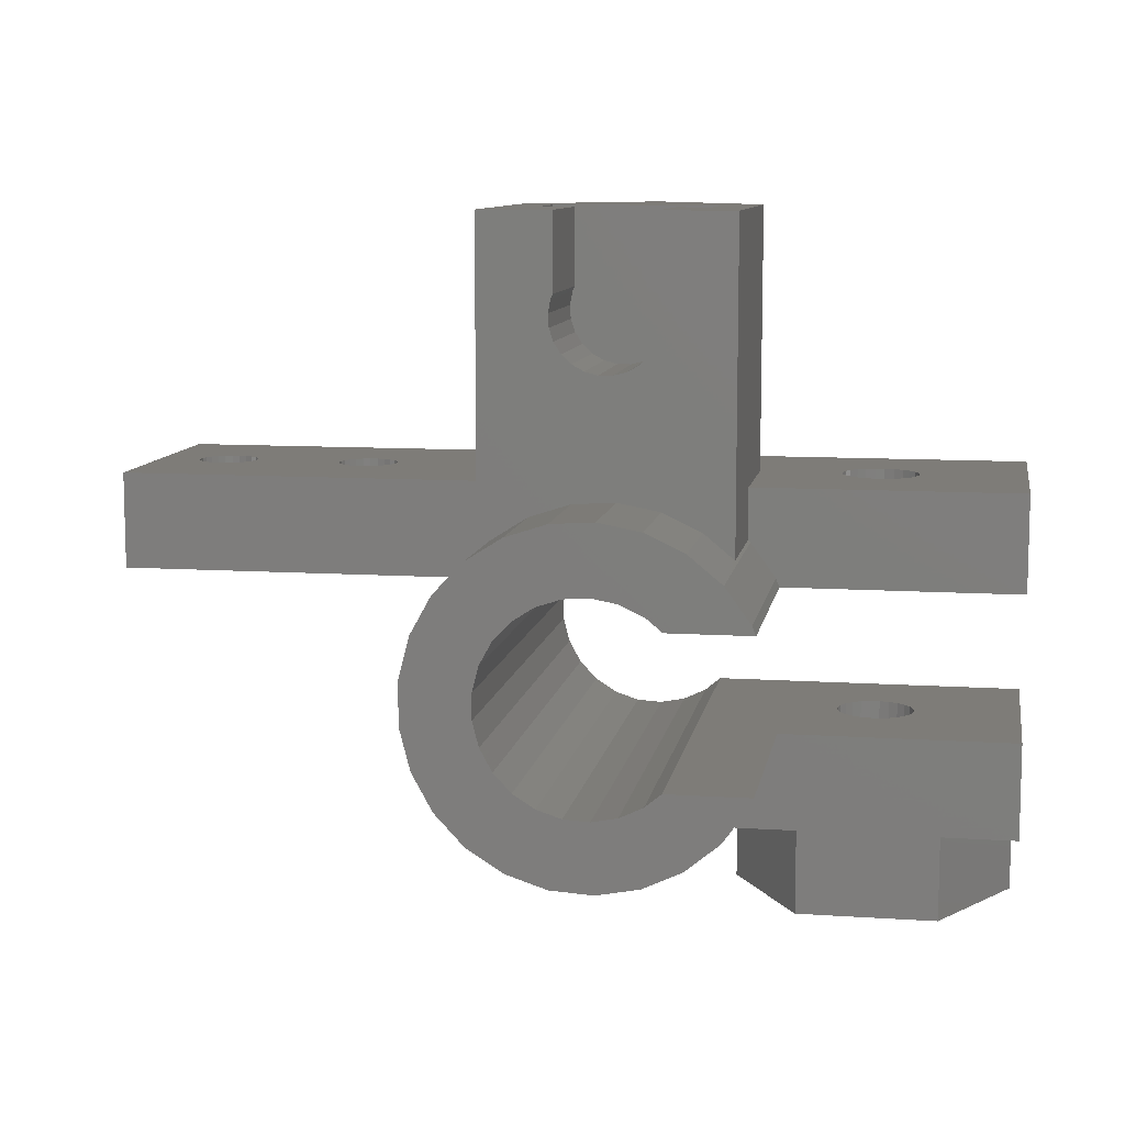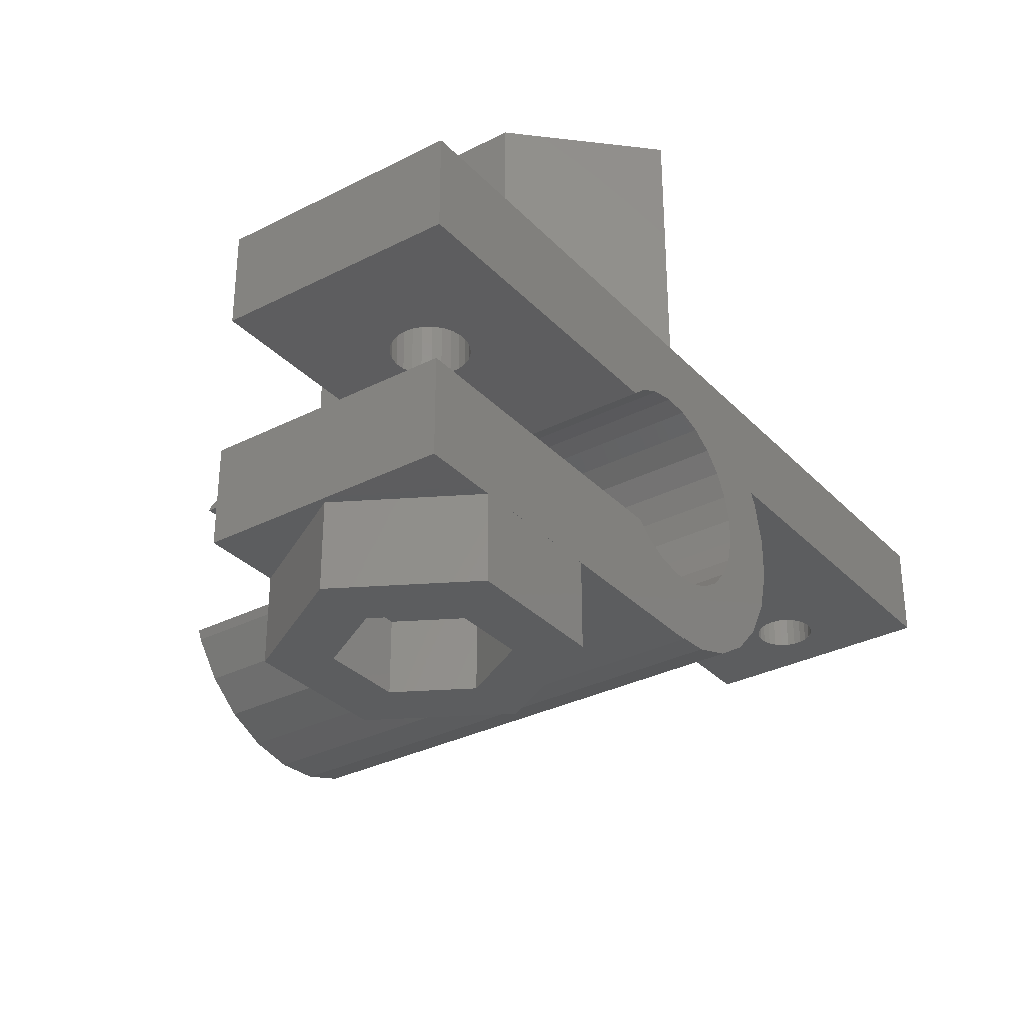
<metadata>
{"format":"stl","ext":"stl","renderer":"f3d","projection":"perspective","resolution":1024,"background":"white","views":[{"elev":9.7,"azim":9.8,"up":"+Y"},{"elev":-32.1,"azim":125.6,"up":"+Y"}]}
</metadata>
<code>
# stl→obj: 402 verts, 816 faces
v -6.945 -0.8773 1.074e-16
v -6.945 0.8773 20
v -6.945 0.8773 -1.074e-16
v -6.945 -0.8773 20
v -1.312 -6.876 20
v 0 -6.959 10
v 0.4395 -6.986 20
v -1.312 -6.876 8.421e-16
v 0 -6.959 8.522e-16
v 0.4395 -6.986 10
v -5 4.821 10
v -5.663 4.114 10
v -5 4.821 15
v -4.462 5.394 20
v -4.462 5.394 15
v -5.663 4.114 20
v 2.911 3 20
v 6.134 3.372 20
v 5.103 4.792 20
v 3.751 5.91 20
v 6.282 3 20
v 2.25 3.546 20
v 2.163 6.657 20
v 1.298 3.994 20
v 0.4395 6.986 20
v 0.2637 4.192 20
v -0.787 4.126 20
v -1.312 6.876 20
v -1.788 3.8 20
v -2.98 6.334 20
v -2.677 3.236 20
v -3.398 2.469 20
v -6.508 2.577 20
v -3.905 1.546 20
v 2.911 -3 20
v 6.134 -3.372 20
v 6.282 -3 20
v 5.103 -4.792 20
v 3.751 -5.91 20
v 2.25 -3.546 20
v 2.163 -6.657 20
v 1.298 -3.994 20
v 0.2637 -4.192 20
v -0.787 -4.126 20
v -1.788 -3.8 20
v -2.98 -6.334 20
v -2.677 -3.236 20
v -4.462 -5.394 20
v -3.398 -2.469 20
v -5.663 -4.114 20
v -3.905 -1.546 20
v -6.508 -2.577 20
v -4.167 -0.5264 20
v -4.167 0.5264 20
v 3.751 -5.91 10
v 5.103 -4.792 10
v -4.462 -5.394 6.605e-16
v -5.663 -4.114 5.039e-16
v -6.508 -2.577 3.156e-16
v -2.98 -6.334 7.757e-16
v 5.103 4.792 10
v 6.134 3.372 10
v 6.282 3 10
v -2.98 6.334 15
v -6.508 2.577 -3.156e-16
v 6.134 -3.372 10
v 6.282 -3 10
v 2.163 -6.657 10
v 16 -7 8.573e-16
v 2.911 -3 3.674e-16
v 16 -3 3.674e-16
v 2.25 -3.546 4.343e-16
v 0 -7 8.573e-16
v 1.298 -3.994 4.892e-16
v 0.2637 -4.192 5.133e-16
v -0.787 -4.126 5.052e-16
v -1.788 -3.8 4.654e-16
v -2.677 -3.236 3.963e-16
v -3.398 -2.469 3.023e-16
v -3.905 -1.546 1.893e-16
v 2.911 3 -3.674e-16
v 16 7 -8.573e-16
v 16 3 -3.674e-16
v 2.25 3.546 -4.343e-16
v 3.451e-31 7 -8.573e-16
v 1.298 3.994 -4.892e-16
v 0.2637 4.192 -5.133e-16
v -0.787 4.126 -5.052e-16
v -1.788 3.8 -4.654e-16
v -2.677 3.236 -3.963e-16
v -6.276 3 -3.674e-16
v -3.398 2.469 -3.023e-16
v -4.167 -0.5264 6.447e-17
v -4.167 0.5264 -6.447e-17
v -3.905 1.546 -1.893e-16
v -21 7 -8.573e-16
v -21 3 -3.674e-16
v 2.163 6.657 15
v 0.4395 6.986 15
v 5 4.877 15
v 5 4.877 10
v 3.751 5.91 15
v -1.312 6.876 15
v -6.276 3 10
v 0 -7 10
v 16 3 10
v 16 7 10
v 16 -7 10
v 16 -3 10
v -5 7 10
v -21 7 10
v -21 3 10
v 5 7 10
v -12.33 7 6.131
v -12.03 7 6.228
v -17.61 7 6.189
v -17.92 7 6.248
v -17.33 7 6.055
v -12.6 7 5.963
v -17.09 7 5.856
v -12.81 7 5.735
v -16.9 7 5.602
v -12.96 7 5.46
v -16.79 7 5.311
v -13.04 7 5.157
v -16.75 7 5
v -13.04 7 4.843
v -16.79 7 4.689
v -12.96 7 4.54
v -16.9 7 4.398
v -12.81 7 4.265
v -17.09 7 4.144
v -12.6 7 4.037
v -17.33 7 3.945
v -12.33 7 3.869
v -17.61 7 3.811
v -12.03 7 3.772
v -11.72 7 3.752
v -11.72 7 6.248
v -11.41 7 6.189
v -11.13 7 6.055
v -10.89 7 5.856
v -10.7 7 5.602
v -5 7 5
v -10.59 7 5.311
v -10.55 7 5
v -10.59 7 4.689
v -10.7 7 4.398
v -10.89 7 4.144
v -11.13 7 3.945
v -11.41 7 3.811
v -18.23 7 6.228
v -18.53 7 6.131
v -18.8 7 5.963
v -19.01 7 5.735
v -19.16 7 5.46
v -19.24 7 5.157
v -19.24 7 4.843
v -19.16 7 4.54
v -17.92 7 3.752
v -19.01 7 4.265
v -18.8 7 4.037
v -18.53 7 3.869
v -18.23 7 3.772
v 10.1 7 6.597
v 10.49 7 6.522
v 10.86 7 6.351
v 11.17 7 6.095
v 11.4 7 5.771
v 11.55 7 5.398
v 11.6 7 5
v 11.55 7 4.602
v 11.4 7 4.229
v 10.49 7 3.478
v 10.1 7 3.403
v 10.86 7 3.649
v 11.17 7 3.905
v 9.7 7 6.572
v 9.319 7 6.448
v 8.98 7 6.233
v 8.706 7 5.94
v 5 7 5
v 8.512 7 5.589
v 8.413 7 5.201
v 8.413 7 4.799
v 8.512 7 4.411
v 8.706 7 4.06
v 8.98 7 3.767
v 9.319 7 3.552
v 9.7 7 3.428
v 7.115 -7 9.997
v 4.23 -7 5
v 7.115 -7 0.003034
v 12.88 -7 0.003034
v 12.88 -7 9.997
v 15.77 -7 5
v -12.03 3 6.228
v -11.72 3 6.248
v -12.33 3 6.131
v -17.61 3 6.189
v -17.33 3 6.055
v -12.6 3 5.963
v -17.09 3 5.856
v -12.81 3 5.735
v -16.9 3 5.602
v -12.96 3 5.46
v -16.79 3 5.311
v -13.04 3 5.157
v -16.75 3 5
v -13.04 3 4.843
v -16.79 3 4.689
v -12.96 3 4.54
v -16.9 3 4.398
v -12.81 3 4.265
v -17.09 3 4.144
v -12.6 3 4.037
v -17.33 3 3.945
v -12.33 3 3.869
v -17.61 3 3.811
v -17.92 3 3.752
v -12.03 3 3.772
v -17.92 3 6.248
v -18.23 3 6.228
v -18.53 3 6.131
v -18.8 3 5.963
v -19.01 3 5.735
v -19.16 3 5.46
v -19.24 3 5.157
v -19.24 3 4.843
v -18.23 3 3.772
v -18.53 3 3.869
v -18.8 3 4.037
v -19.01 3 4.265
v -19.16 3 4.54
v -11.41 3 6.189
v -11.13 3 6.055
v -10.89 3 5.856
v -10.7 3 5.602
v -10.59 3 5.311
v -10.55 3 5
v -10.59 3 4.689
v -10.7 3 4.398
v -10.89 3 4.144
v -11.72 3 3.752
v -11.13 3 3.945
v -11.41 3 3.811
v 15.77 -10.5 5
v 12.88 -10.5 0.003034
v 7.115 -10.5 9.997
v 8.375 -10.5 7.815
v 12.88 -10.5 9.997
v 4.23 -10.5 5
v 6.75 -10.5 5
v 8.375 -10.5 2.185
v 7.115 -10.5 0.003034
v 11.62 -10.5 2.185
v 11.62 -10.5 7.815
v 13.25 -10.5 5
v 10.1 -3 6.597
v 10.49 -3 6.522
v 10.86 -3 6.351
v 11.17 -3 6.095
v 11.4 -3 5.771
v 11.55 -3 5.398
v 11.6 -3 5
v 11.55 -3 4.602
v 11.4 -3 4.229
v 10.49 -3 3.478
v 10.1 -3 3.403
v 10.86 -3 3.649
v 11.17 -3 3.905
v 9.7 -3 6.572
v 9.319 -3 6.448
v 8.98 -3 6.233
v 8.706 -3 5.94
v 8.512 -3 5.589
v 8.413 -3 5.201
v 8.413 -3 4.799
v 8.512 -3 4.411
v 9.7 -3 3.428
v 8.706 -3 4.06
v 8.98 -3 3.767
v 9.319 -3 3.552
v 10.1 3 6.597
v 9.7 3 6.572
v 9.319 3 6.448
v 8.98 3 6.233
v 8.706 3 5.94
v 8.512 3 5.589
v 8.413 3 5.201
v 8.413 3 4.799
v 9.7 3 3.428
v 10.1 3 3.403
v 9.319 3 3.552
v 8.98 3 3.767
v 8.706 3 4.06
v 8.512 3 4.411
v 10.49 3 6.522
v 10.86 3 6.351
v 11.17 3 6.095
v 11.4 3 5.771
v 11.55 3 5.398
v 11.6 3 5
v 11.55 3 4.602
v 11.4 3 4.229
v 11.17 3 3.905
v 10.86 3 3.649
v 10.49 3 3.478
v 11.55 -7.5 4.602
v 11.6 -7.5 5
v 11.4 -7.5 4.229
v 8.413 -7.5 5.201
v 8.413 -7.5 4.799
v 10.49 -7.5 6.522
v 10.86 -7.5 6.351
v 11.17 -7.5 3.905
v 10.86 -7.5 3.649
v 9.7 -7.5 3.428
v 9.319 -7.5 3.552
v 11.17 -7.5 6.095
v 10.49 -7.5 3.478
v 8.512 -7.5 4.411
v 8.706 -7.5 4.06
v 10.1 -7.5 6.597
v 10.1 -7.5 3.403
v 8.98 -7.5 3.767
v 8.98 -7.5 6.233
v 8.706 -7.5 5.94
v 8.512 -7.5 5.589
v 11.55 -7.5 5.398
v 11.4 -7.5 5.771
v 9.7 -7.5 6.572
v 9.319 -7.5 6.448
v 13.25 -7.5 5
v 11.62 -7.5 2.185
v 8.375 -7.5 2.185
v 8.375 -7.5 7.815
v 11.62 -7.5 7.815
v 6.75 -7.5 5
v 2.442e-15 18 -2.204e-15
v 5 18 5
v -5 18 5
v 5 18 15
v 3.464 18 10
v 2 18 15
v 3.464 18 6.7
v -3.464 18 6.7
v 2 18 10
v -3.464 18 10
v -2 18 15
v -2 18 10
v -5 18 15
v -2 14.88 15
v -2.092 14.68 15
v -2.196 14.14 15
v 2.161 13.59 15
v 2.196 14.14 15
v 2.092 14.68 15
v 2 14.88 15
v 1.991 13.06 15
v 1.695 12.6 15
v 1.293 12.22 15
v 0.8099 11.95 15
v 0.2757 11.82 15
v -0.2757 11.82 15
v -0.8099 11.95 15
v -1.293 12.22 15
v -1.695 12.6 15
v -1.991 13.06 15
v -2.161 13.59 15
v 3.464 16.2 6.7
v 3.637 16.1 10
v 3.464 16.2 10
v 3.637 16.1 6.7
v 3.637 11.9 6.7
v 6.217e-16 9.8 10
v 3.637 11.9 10
v 6.217e-16 9.8 6.7
v -3.464 16.2 6.7
v -3.637 11.9 6.7
v -3.637 16.1 6.7
v -3.464 16.2 10
v -3.637 16.1 10
v 2.196 14.14 10
v 2.092 14.68 10
v 2.161 13.59 10
v 1.991 13.06 10
v 1.695 12.6 10
v 1.293 12.22 10
v 0.8099 11.95 10
v 0.2757 11.82 10
v -0.2757 11.82 10
v -0.8099 11.95 10
v -1.293 12.22 10
v -3.637 11.9 10
v -1.695 12.6 10
v -2.196 14.14 10
v -2.161 13.59 10
v -1.991 13.06 10
v 2 14.88 10
v -2 14.88 10
v -2.092 14.68 10
f 1 2 3
f 2 1 4
f 5 6 7
f 8 6 5
f 6 8 9
f 7 6 10
f 11 12 13
f 13 14 15
f 16 13 12
f 13 16 14
f 17 18 19
f 17 19 20
f 18 17 21
f 20 22 17
f 23 22 20
f 23 24 22
f 25 24 23
f 25 26 24
f 25 27 26
f 28 27 25
f 28 29 27
f 30 29 28
f 29 30 31
f 14 31 30
f 31 14 32
f 16 32 14
f 33 34 16
f 32 16 34
f 35 36 37
f 36 35 38
f 38 35 39
f 40 39 35
f 40 41 39
f 42 41 40
f 42 7 41
f 43 7 42
f 44 7 43
f 44 5 7
f 45 5 44
f 46 45 47
f 45 46 5
f 48 47 49
f 50 49 51
f 52 51 53
f 47 48 46
f 34 33 54
f 2 54 33
f 49 50 48
f 54 2 53
f 51 52 50
f 4 53 2
f 53 4 52
f 55 38 39
f 38 55 56
f 57 50 58
f 50 57 48
f 58 52 59
f 52 58 50
f 46 8 5
f 8 46 60
f 18 61 19
f 61 18 62
f 21 62 18
f 62 21 63
f 64 14 30
f 14 64 15
f 3 33 65
f 33 3 2
f 38 66 36
f 66 38 56
f 36 67 37
f 67 36 66
f 10 41 7
f 41 10 68
f 68 39 41
f 39 68 55
f 59 4 1
f 4 59 52
f 69 70 71
f 69 72 70
f 73 72 69
f 9 72 73
f 72 9 74
f 74 9 75
f 9 76 75
f 8 76 9
f 8 77 76
f 60 77 8
f 77 60 78
f 57 78 60
f 78 57 79
f 58 79 57
f 59 80 58
f 79 58 80
f 81 82 83
f 84 82 81
f 85 84 86
f 85 86 87
f 84 85 82
f 88 85 87
f 89 85 88
f 90 85 89
f 91 90 92
f 80 59 93
f 1 93 59
f 93 1 94
f 91 92 95
f 90 91 85
f 96 91 97
f 91 96 85
f 3 94 1
f 94 3 95
f 65 95 3
f 95 65 91
f 48 60 46
f 60 48 57
f 98 25 23
f 25 98 99
f 19 100 20
f 61 100 19
f 100 61 101
f 20 100 102
f 103 30 28
f 30 103 64
f 91 65 104
f 104 16 12
f 104 33 16
f 33 104 65
f 102 23 20
f 23 102 98
f 99 28 25
f 28 99 103
f 73 6 9
f 6 73 105
f 106 82 107
f 82 106 83
f 108 71 109
f 71 108 69
f 110 12 11
f 110 104 12
f 111 104 110
f 104 111 112
f 107 63 106
f 107 62 63
f 113 62 107
f 62 113 61
f 61 113 101
f 67 108 109
f 66 108 67
f 56 108 66
f 55 108 56
f 68 108 55
f 10 108 68
f 10 105 108
f 105 10 6
f 114 111 115
f 111 116 117
f 111 114 116
f 114 118 116
f 119 118 114
f 119 120 118
f 121 120 119
f 121 122 120
f 123 122 121
f 123 124 122
f 125 124 123
f 125 126 124
f 127 126 125
f 127 128 126
f 129 128 127
f 129 130 128
f 131 130 129
f 131 132 130
f 133 132 131
f 133 134 132
f 135 134 133
f 135 136 134
f 96 135 137
f 96 137 138
f 135 96 136
f 115 110 139
f 110 140 139
f 110 141 140
f 110 142 141
f 110 143 142
f 144 143 110
f 143 144 145
f 144 146 145
f 144 147 146
f 144 148 147
f 144 149 148
f 144 150 149
f 85 150 144
f 150 85 151
f 96 138 85
f 151 85 138
f 110 115 111
f 152 111 117
f 153 111 152
f 154 111 153
f 155 111 154
f 156 111 155
f 157 111 156
f 158 111 157
f 96 158 159
f 136 96 160
f 158 96 111
f 161 96 159
f 162 96 161
f 163 96 162
f 164 96 163
f 160 96 164
f 107 165 113
f 107 166 165
f 107 167 166
f 107 168 167
f 107 169 168
f 107 170 169
f 107 171 170
f 82 171 107
f 171 82 172
f 172 82 173
f 174 82 175
f 176 82 174
f 177 82 176
f 173 82 177
f 178 113 165
f 179 113 178
f 180 113 179
f 181 113 180
f 182 181 183
f 182 183 184
f 181 182 113
f 185 182 184
f 186 182 185
f 187 182 186
f 188 182 187
f 85 188 189
f 82 190 175
f 85 190 82
f 190 85 189
f 188 85 182
f 105 191 108
f 105 192 191
f 73 192 105
f 193 73 194
f 192 73 193
f 195 108 191
f 196 108 195
f 196 69 108
f 194 69 196
f 69 194 73
f 97 111 96
f 111 97 112
f 104 197 198
f 199 112 200
f 112 199 197
f 201 199 200
f 201 202 199
f 203 202 201
f 203 204 202
f 205 204 203
f 205 206 204
f 207 206 205
f 207 208 206
f 209 208 207
f 209 210 208
f 211 210 209
f 211 212 210
f 213 212 211
f 213 214 212
f 215 214 213
f 215 216 214
f 217 216 215
f 217 218 216
f 219 218 217
f 97 218 219
f 97 219 220
f 218 97 221
f 200 112 222
f 112 223 222
f 112 224 223
f 112 225 224
f 112 226 225
f 112 227 226
f 112 228 227
f 112 229 228
f 97 229 112
f 91 221 97
f 230 97 220
f 231 97 230
f 232 97 231
f 233 97 232
f 234 97 233
f 229 97 234
f 197 104 112
f 235 104 198
f 236 104 235
f 237 104 236
f 238 104 237
f 239 104 238
f 240 104 239
f 91 240 241
f 91 241 242
f 91 242 243
f 221 91 244
f 240 91 104
f 245 91 243
f 246 91 245
f 244 91 246
f 247 194 196
f 194 247 248
f 249 250 251
f 252 250 249
f 252 253 250
f 252 254 253
f 254 255 256
f 255 254 252
f 257 251 250
f 258 251 257
f 258 247 251
f 256 247 258
f 256 248 247
f 248 256 255
f 255 194 248
f 194 255 193
f 191 251 195
f 251 191 249
f 255 192 193
f 192 255 252
f 252 191 192
f 191 252 249
f 251 196 195
f 196 251 247
f 109 259 67
f 109 260 259
f 109 261 260
f 109 262 261
f 109 263 262
f 109 264 263
f 109 265 264
f 71 265 109
f 265 71 266
f 266 71 267
f 268 71 269
f 270 71 268
f 271 71 270
f 267 71 271
f 67 35 37
f 272 67 259
f 273 67 272
f 274 67 273
f 275 67 274
f 276 67 275
f 277 67 276
f 70 277 278
f 70 278 279
f 71 280 269
f 70 280 71
f 67 70 35
f 277 70 67
f 281 70 279
f 282 70 281
f 283 70 282
f 280 70 283
f 17 63 21
f 63 284 106
f 63 285 284
f 63 286 285
f 63 287 286
f 63 288 287
f 63 289 288
f 63 290 289
f 81 290 63
f 290 81 291
f 292 81 293
f 294 81 292
f 295 81 294
f 296 81 295
f 297 81 296
f 291 81 297
f 81 63 17
f 298 106 284
f 299 106 298
f 300 106 299
f 301 106 300
f 302 106 301
f 303 106 302
f 83 303 304
f 83 304 305
f 83 305 306
f 83 293 81
f 303 83 106
f 307 83 306
f 308 83 307
f 293 83 308
f 53 94 54
f 94 53 93
f 42 75 43
f 75 42 74
f 40 74 42
f 74 40 72
f 77 47 45
f 47 77 78
f 51 93 53
f 93 51 80
f 47 79 49
f 79 47 78
f 35 72 40
f 72 35 70
f 75 44 43
f 44 75 76
f 49 80 51
f 80 49 79
f 76 45 44
f 45 76 77
f 90 29 31
f 29 90 89
f 32 90 31
f 90 32 92
f 24 84 22
f 84 24 86
f 22 81 17
f 81 22 84
f 54 95 34
f 95 54 94
f 89 27 29
f 27 89 88
f 26 86 24
f 86 26 87
f 34 92 32
f 92 34 95
f 88 26 27
f 26 88 87
f 304 171 172
f 171 304 303
f 309 265 266
f 265 309 310
f 305 172 173
f 172 305 304
f 311 266 267
f 266 311 309
f 290 185 184
f 185 290 291
f 312 278 277
f 278 312 313
f 298 167 299
f 167 298 166
f 314 261 315
f 261 314 260
f 176 306 177
f 306 176 307
f 270 316 271
f 316 270 317
f 189 292 190
f 292 189 294
f 283 318 280
f 318 283 319
f 299 168 300
f 168 299 167
f 315 262 320
f 262 315 261
f 306 173 177
f 173 306 305
f 316 267 271
f 267 316 311
f 174 307 176
f 307 174 308
f 268 317 270
f 317 268 321
f 297 187 186
f 187 297 296
f 322 281 279
f 281 322 323
f 284 166 298
f 166 284 165
f 324 260 314
f 260 324 259
f 175 308 174
f 308 175 293
f 269 321 268
f 321 269 325
f 190 293 175
f 293 190 292
f 280 325 269
f 325 280 318
f 291 186 185
f 186 291 297
f 313 279 278
f 279 313 322
f 188 294 189
f 294 188 295
f 282 319 283
f 319 282 326
f 296 188 187
f 188 296 295
f 323 282 281
f 282 323 326
f 287 181 180
f 181 287 288
f 327 275 274
f 275 327 328
f 288 183 181
f 183 288 289
f 328 276 275
f 276 328 329
f 289 184 183
f 184 289 290
f 329 277 276
f 277 329 312
f 302 169 170
f 169 302 301
f 330 263 264
f 263 330 331
f 303 170 171
f 170 303 302
f 310 264 265
f 264 310 330
f 285 165 284
f 165 285 178
f 332 259 324
f 259 332 272
f 301 168 169
f 168 301 300
f 331 262 263
f 262 331 320
f 287 179 286
f 179 287 180
f 327 273 333
f 273 327 274
f 286 178 285
f 178 286 179
f 333 272 332
f 272 333 273
f 256 334 335
f 334 256 258
f 336 256 335
f 256 336 254
f 337 324 338
f 337 332 324
f 337 333 332
f 337 327 333
f 337 328 327
f 339 328 337
f 328 339 329
f 329 339 312
f 339 313 312
f 339 322 313
f 339 323 322
f 336 323 339
f 323 336 326
f 318 336 325
f 319 336 318
f 326 336 319
f 314 338 324
f 315 338 314
f 320 338 315
f 331 338 320
f 334 331 330
f 334 330 310
f 331 334 338
f 309 334 310
f 311 334 309
f 335 311 316
f 335 316 317
f 335 325 336
f 325 335 321
f 321 335 317
f 311 335 334
f 250 338 257
f 338 250 337
f 258 338 334
f 338 258 257
f 253 336 339
f 336 253 254
f 250 339 337
f 339 250 253
f 241 146 147
f 146 241 240
f 242 147 148
f 147 242 241
f 208 127 125
f 127 208 210
f 137 244 138
f 244 137 221
f 150 243 149
f 243 150 245
f 214 133 131
f 133 214 216
f 133 218 135
f 218 133 216
f 238 142 143
f 142 238 237
f 198 140 235
f 140 198 139
f 206 125 123
f 125 206 208
f 138 246 151
f 246 138 244
f 151 245 150
f 245 151 246
f 212 131 129
f 131 212 214
f 135 221 137
f 221 135 218
f 202 114 199
f 114 202 119
f 197 139 198
f 139 197 115
f 243 148 149
f 148 243 242
f 210 129 127
f 129 210 212
f 236 142 237
f 142 236 141
f 199 115 197
f 115 199 114
f 204 123 121
f 123 204 206
f 202 121 119
f 121 202 204
f 235 141 236
f 141 235 140
f 239 143 145
f 143 239 238
f 240 145 146
f 145 240 239
f 211 126 128
f 126 211 209
f 213 128 130
f 128 213 211
f 164 220 160
f 220 164 230
f 134 215 132
f 215 134 217
f 233 162 161
f 162 233 232
f 162 231 163
f 231 162 232
f 222 116 200
f 116 222 117
f 227 157 156
f 157 227 228
f 160 219 136
f 219 160 220
f 136 217 134
f 217 136 219
f 234 161 159
f 161 234 233
f 163 230 164
f 230 163 231
f 207 122 124
f 122 207 205
f 209 124 126
f 124 209 207
f 225 153 224
f 153 225 154
f 223 117 222
f 117 223 152
f 215 130 132
f 130 215 213
f 229 159 158
f 159 229 234
f 228 158 157
f 158 228 229
f 200 118 201
f 118 200 116
f 201 120 203
f 120 201 118
f 205 120 122
f 120 205 203
f 224 152 223
f 152 224 153
f 226 156 155
f 156 226 227
f 225 155 154
f 155 225 226
f 182 340 341
f 340 182 85
f 340 342 341
f 85 342 340
f 342 85 144
f 343 344 345
f 341 344 343
f 346 341 347
f 344 341 346
f 345 344 348
f 349 350 351
f 350 349 352
f 342 349 347
f 349 342 352
f 342 347 341
f 343 113 341
f 100 113 343
f 113 100 101
f 341 113 182
f 352 353 350
f 353 352 354
f 354 352 355
f 15 355 352
f 355 15 64
f 15 352 13
f 356 100 343
f 356 343 357
f 343 358 357
f 359 343 345
f 343 359 358
f 100 356 102
f 360 102 356
f 361 102 360
f 102 361 98
f 362 98 361
f 363 98 362
f 363 99 98
f 364 99 363
f 365 99 364
f 103 365 366
f 103 366 367
f 365 103 99
f 64 367 368
f 64 368 369
f 64 369 370
f 367 64 103
f 64 370 355
f 110 342 144
f 342 110 352
f 13 110 11
f 110 13 352
f 371 372 373
f 372 371 374
f 375 376 377
f 376 375 378
f 375 372 374
f 372 375 377
f 379 371 346
f 379 346 347
f 371 379 378
f 380 379 381
f 379 380 378
f 371 375 374
f 375 371 378
f 381 382 383
f 382 381 379
f 384 372 377
f 372 385 373
f 385 372 384
f 377 386 384
f 377 387 386
f 377 388 387
f 377 389 388
f 376 389 377
f 389 376 390
f 390 376 391
f 376 392 391
f 376 393 392
f 376 394 393
f 395 394 376
f 394 395 396
f 395 397 398
f 395 398 399
f 396 395 399
f 397 395 383
f 397 383 382
f 400 373 385
f 348 373 400
f 373 348 344
f 382 401 402
f 382 402 397
f 401 382 351
f 351 382 349
f 395 381 383
f 381 395 380
f 378 395 376
f 395 378 380
f 382 347 349
f 347 382 379
f 371 344 346
f 344 371 373
f 353 351 350
f 351 353 401
f 400 345 348
f 345 400 359
f 391 365 364
f 365 391 392
f 384 358 385
f 358 384 357
f 388 360 387
f 360 388 361
f 390 364 363
f 364 390 391
f 388 362 361
f 362 388 389
f 386 357 384
f 357 386 356
f 385 359 400
f 359 385 358
f 389 363 362
f 363 389 390
f 387 356 386
f 356 387 360
f 368 399 369
f 399 368 396
f 394 368 367
f 368 394 396
f 354 401 353
f 401 354 402
f 392 366 365
f 366 392 393
f 355 402 354
f 402 355 397
f 370 397 355
f 397 370 398
f 393 367 366
f 367 393 394
f 369 398 370
f 398 369 399

</code>
